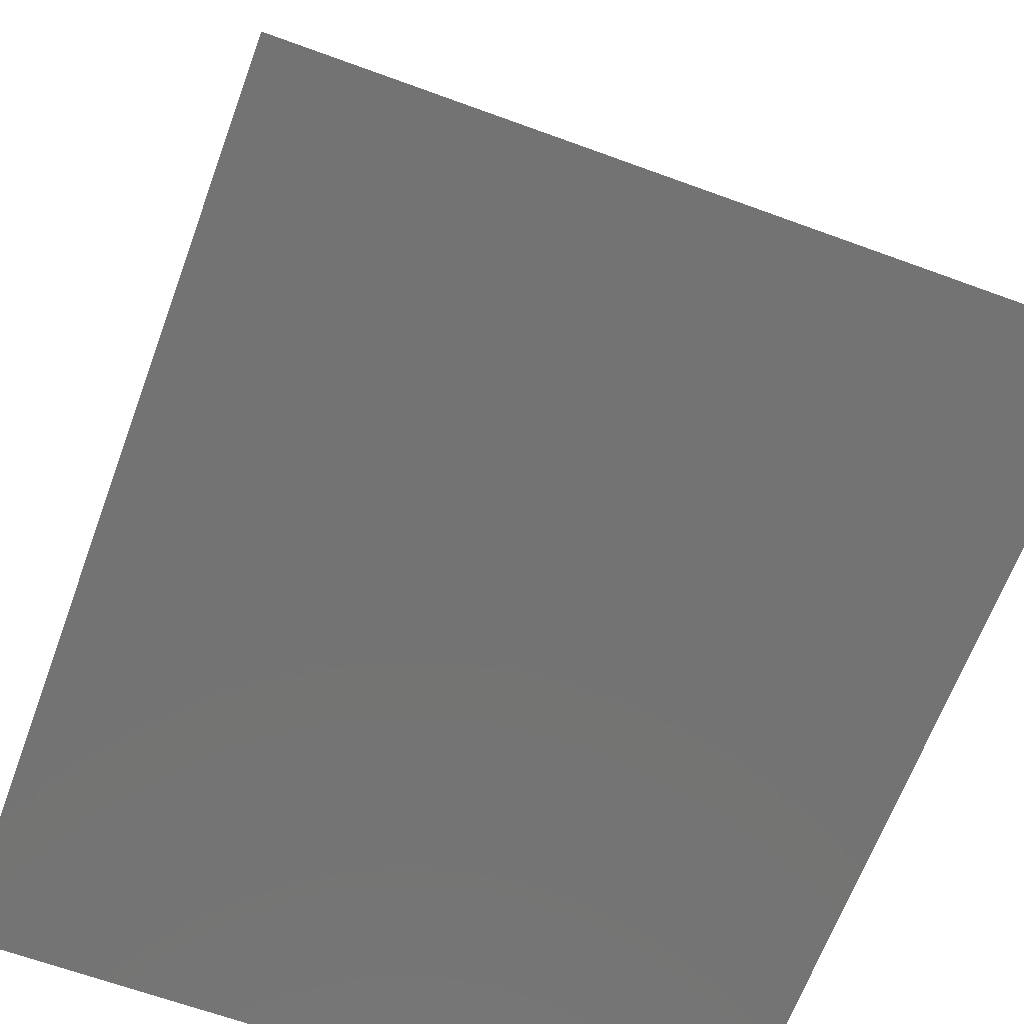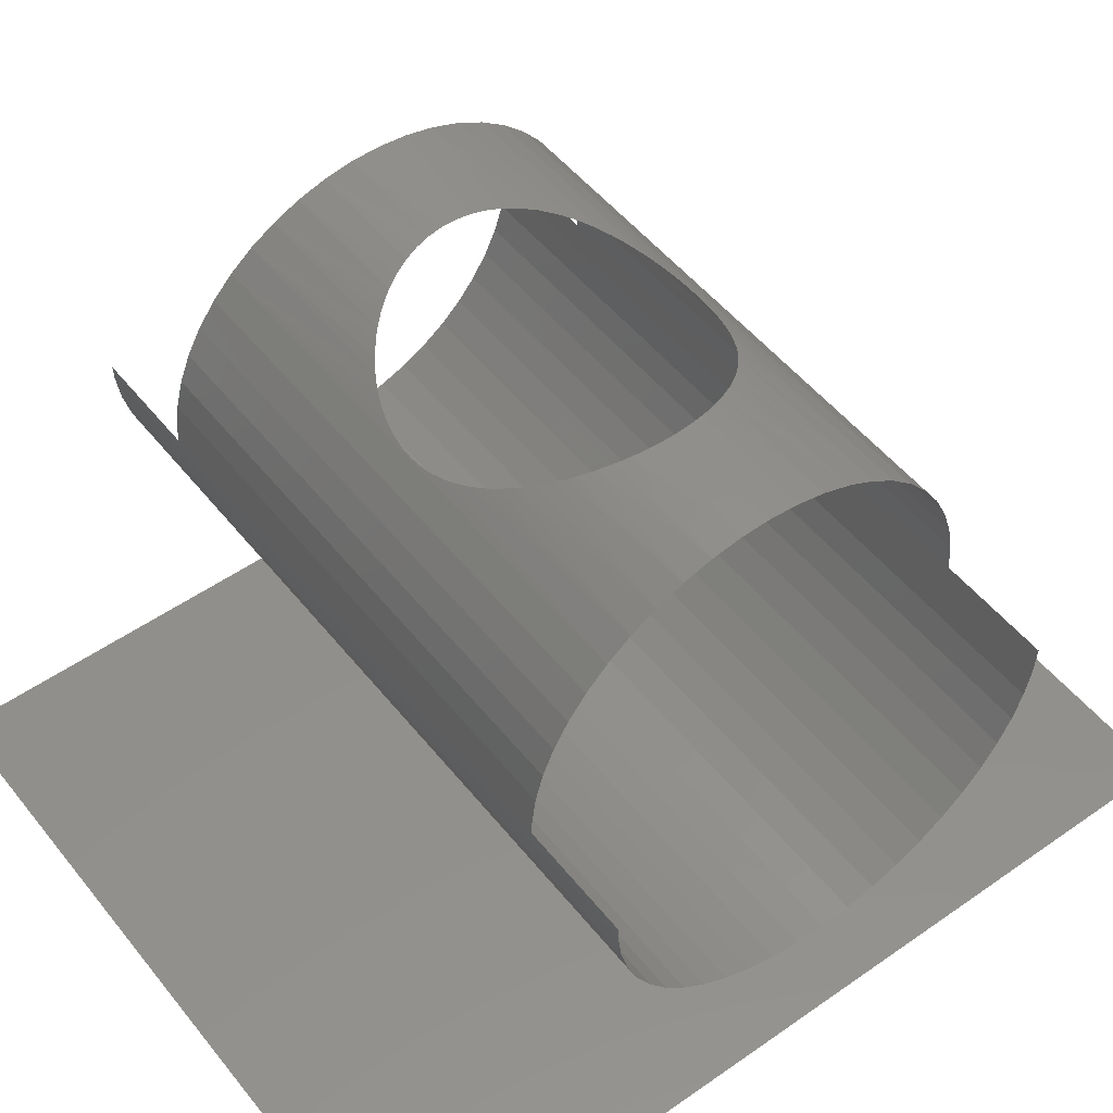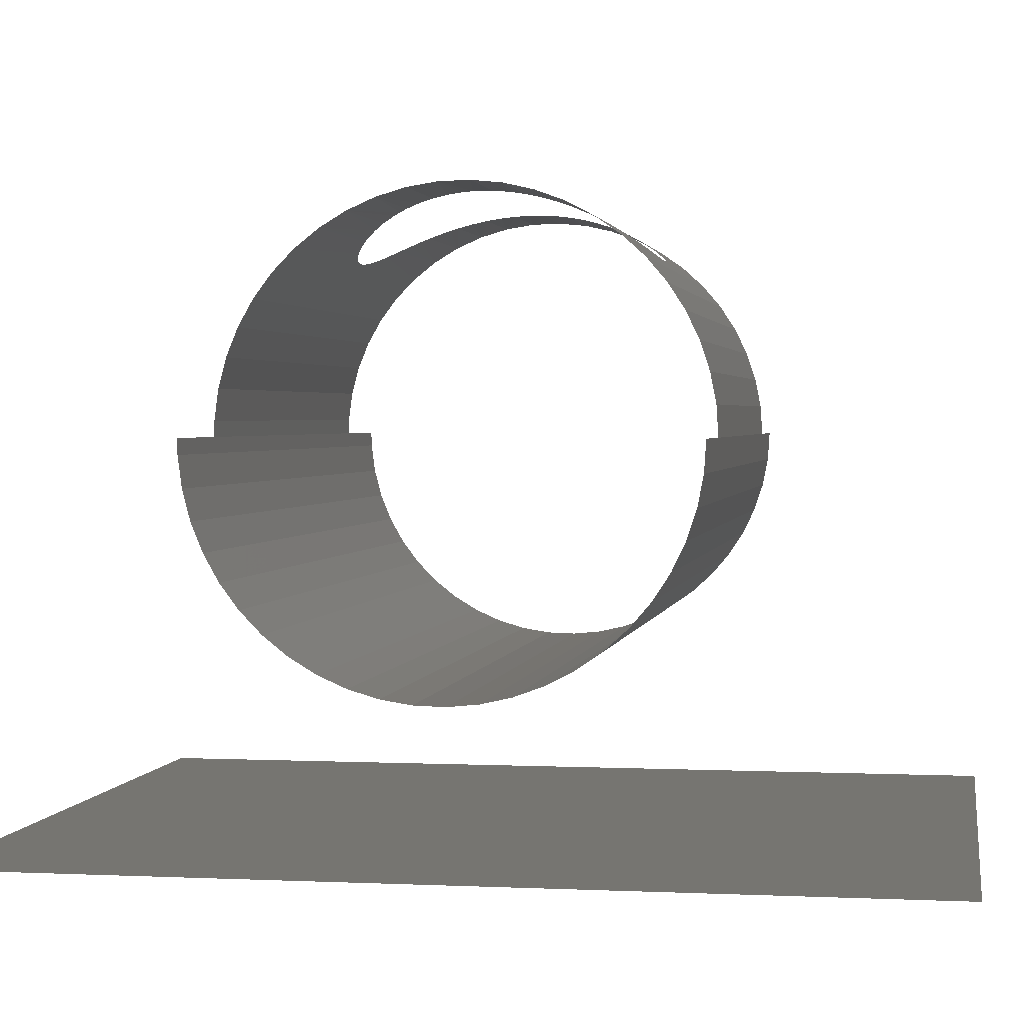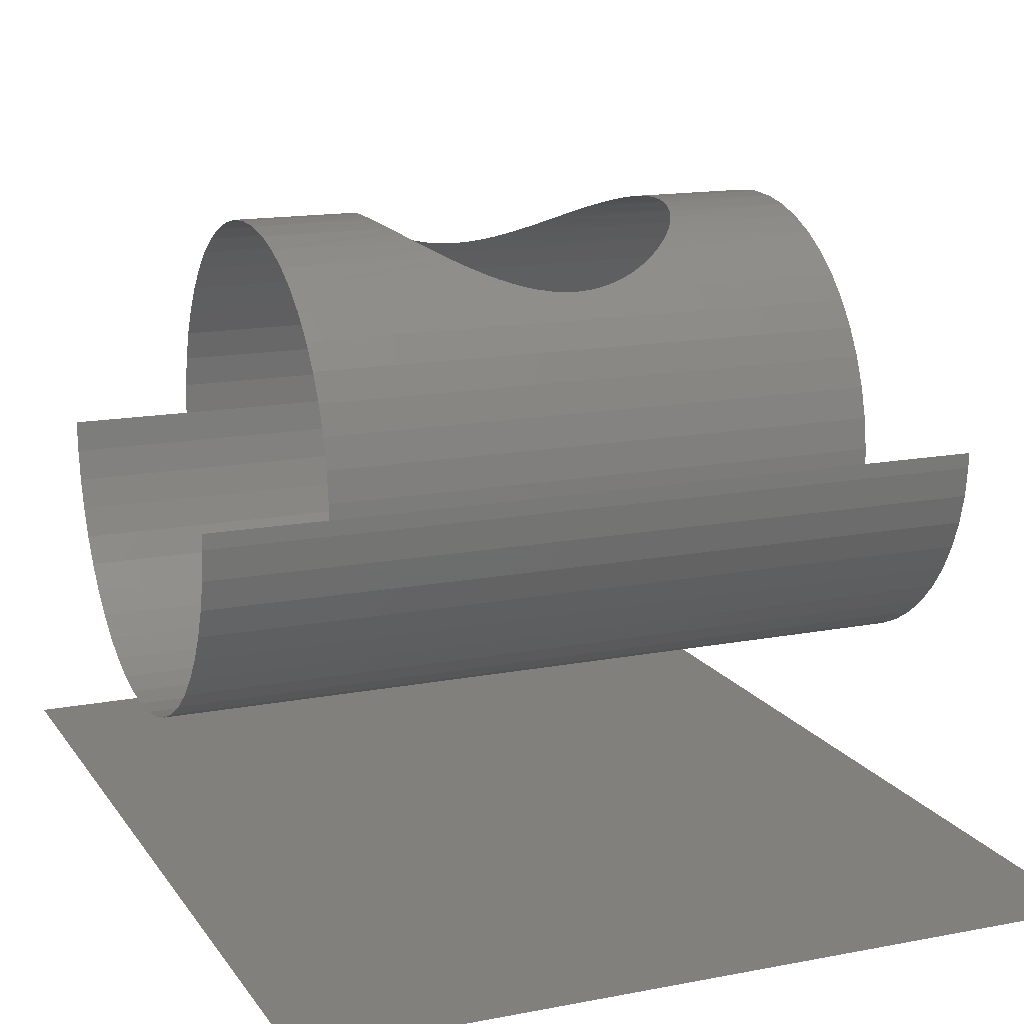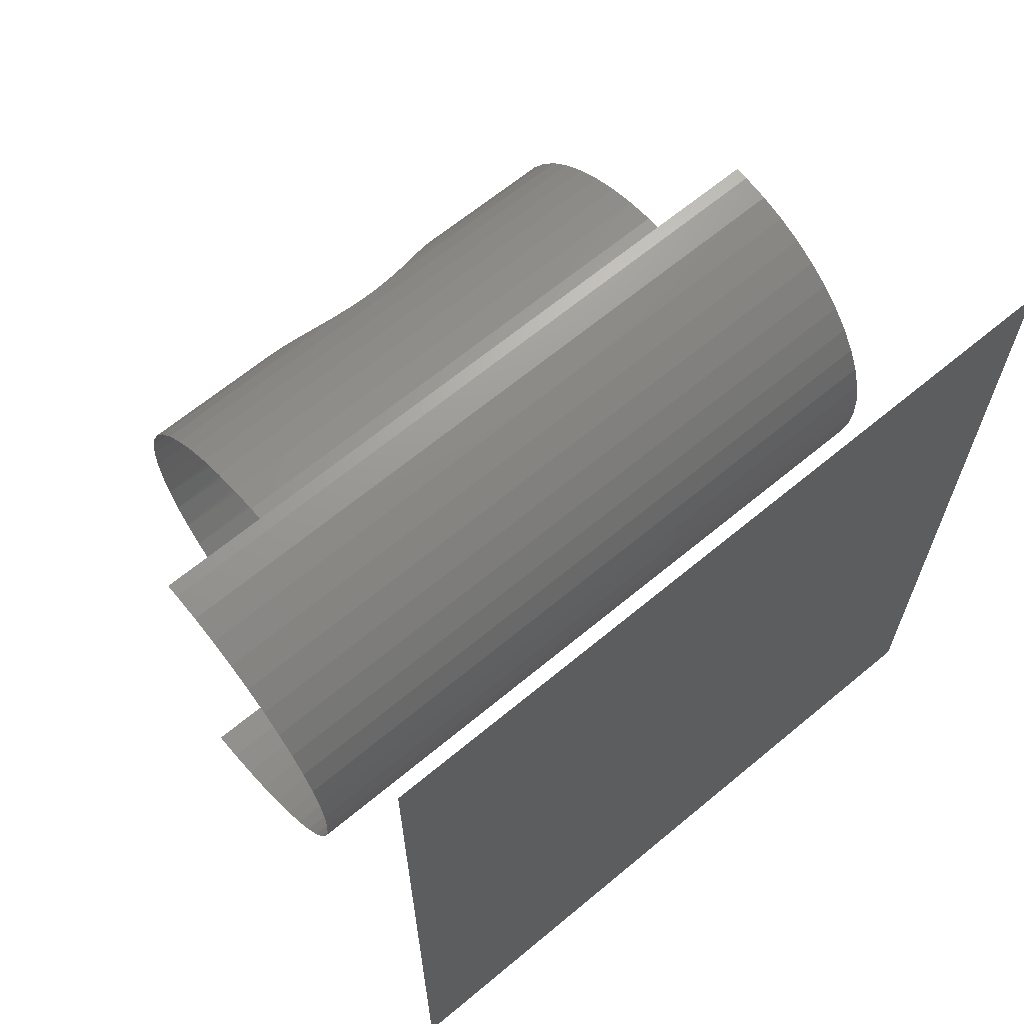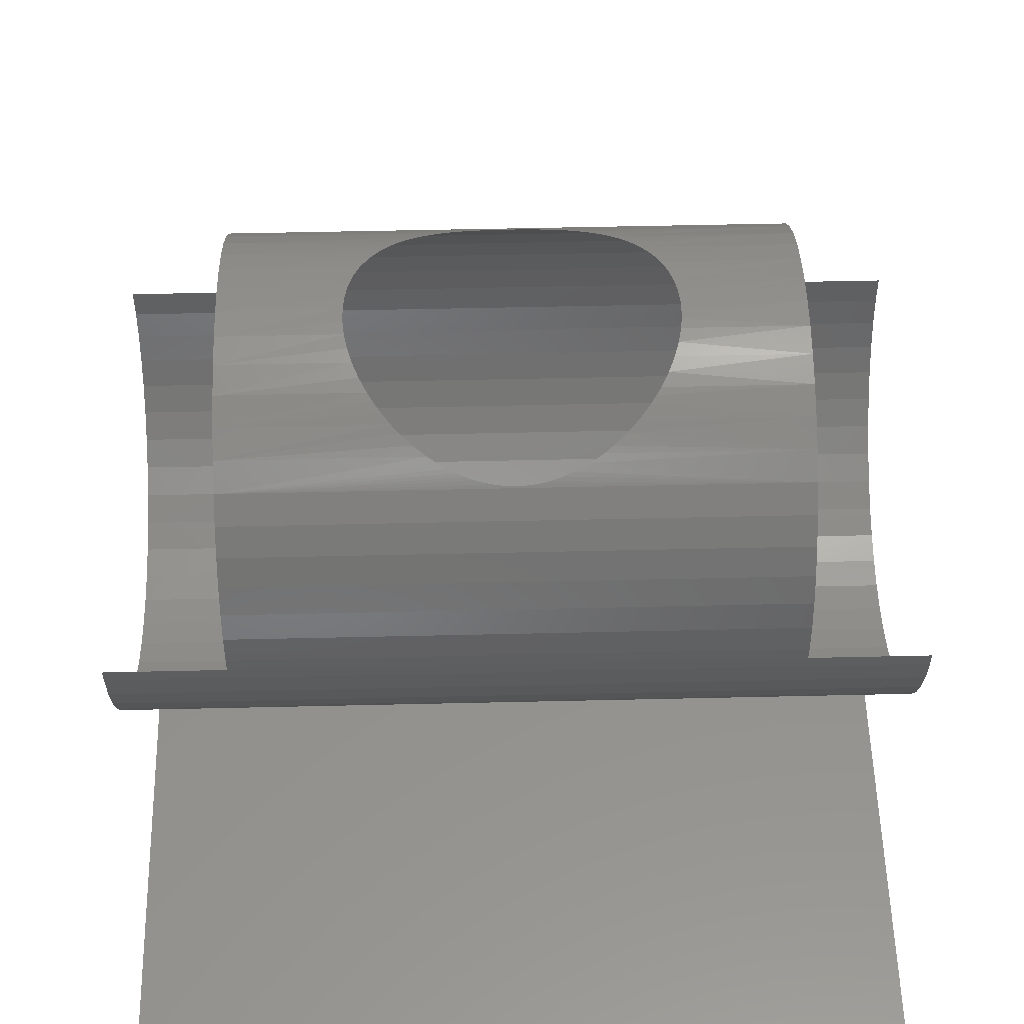
<metadata>
{"format":"stl","ext":"stl","renderer":"f3d","projection":"perspective","resolution":1024,"background":"white","views":[{"elev":-65.4,"azim":159.8,"up":"+Z"},{"elev":51.2,"azim":-127.3,"up":"+Z"},{"elev":2.1,"azim":-80.4,"up":"+Z"},{"elev":15.0,"azim":157.5,"up":"+Z"},{"elev":65.3,"azim":140.1,"up":"+Y"},{"elev":53.8,"azim":178.6,"up":"+Z"}]}
</metadata>
<code>
# stl→obj: 185 verts, 185 faces
v 0 20 10
v 0 80 10
v 50 20 10
v 50 80 10
v 7.5 65 35
v 0 65 35
v 0 64.97 34.04
v 23.07 40.19 46.35
v 23.76 40.08 46.25
v 7.5 39.22 45.44
v 24.37 40.02 46.2
v 24.91 40 46.18
v 25.84 40.04 46.21
v 42.5 39.22 45.44
v 26.54 40.12 46.29
v 27.05 40.21 46.37
v 27.81 40.4 46.53
v 42.5 40.65 46.73
v 28.54 40.65 46.73
v 29.28 40.96 46.97
v 31.29 42.22 47.83
v 42.5 42.22 47.83
v 30.58 41.7 47.49
v 29.82 41.24 47.17
v 31.74 42.61 48.05
v 32.37 43.24 48.39
v 42.5 43.93 48.72
v 32.95 43.93 48.72
v 33.54 44.79 49.07
v 42.5 45.73 49.38
v 34.04 45.73 49.38
v 34.42 46.65 49.62
v 42.5 47.61 49.81
v 34.71 47.61 49.81
v 34.9 48.56 49.93
v 42.5 49.52 49.99
v 34.99 49.52 49.99
v 42.5 51.44 49.93
v 34.99 50.48 49.99
v 34.9 51.44 49.93
v 42.5 53.34 49.62
v 34.71 52.41 49.81
v 34.43 53.34 49.62
v 42.5 55.18 49.08
v 34.03 54.29 49.37
v 33.55 55.18 49.08
v 42.5 56.94 48.3
v 33.25 55.65 48.9
v 32.75 56.32 48.61
v 32.2 56.94 48.3
v 42.5 58.58 47.3
v 31.73 57.4 48.05
v 30.96 58.03 47.67
v 30.13 58.58 47.3
v 42.5 60.08 46.1
v 29.56 58.9 47.07
v 29.01 59.16 46.88
v 28.47 59.38 46.71
v 27.95 59.56 46.56
v 27.44 59.7 46.44
v 26.47 59.89 46.28
v 25.6 59.98 46.2
v 23.08 59.81 46.34
v 22.22 59.61 46.52
v 7.5 60.08 46.1
v 24.83 60 46.18
v 24.16 59.96 46.21
v 23.58 59.9 46.27
v 19.87 58.58 47.3
v 7.5 58.58 47.3
v 20.71 59.03 46.98
v 21.6 59.4 46.69
v 50 64.97 34.04
v 50 65 35
v 42.5 65 35
v 17.8 56.94 48.3
v 7.5 56.94 48.3
v 18.52 57.62 47.92
v 19.31 58.22 47.55
v 17.08 56.1 48.7
v 16.75 55.65 48.9
v 7.5 55.18 49.08
v 16.45 55.18 49.08
v 15.97 54.29 49.37
v 7.5 53.34 49.62
v 15.57 53.34 49.62
v 15.29 52.4 49.81
v 7.5 51.44 49.93
v 15.1 51.44 49.93
v 15.03 50.73 49.98
v 7.5 49.52 49.99
v 15 50 50
v 15.01 49.52 49.99
v 7.5 47.61 49.81
v 15.11 48.55 49.93
v 15.29 47.61 49.81
v 7.5 45.73 49.38
v 15.58 46.64 49.62
v 15.96 45.73 49.38
v 7.5 43.93 48.72
v 16.46 44.8 49.07
v 17.05 43.93 48.72
v 7.5 42.22 47.83
v 17.43 43.46 48.5
v 17.83 43.03 48.28
v 19.84 41.43 47.31
v 20.63 41.01 47
v 7.5 40.65 46.73
v 21.46 40.65 46.73
v 22.31 40.37 46.5
v 18.26 42.61 48.05
v 18.71 42.22 47.83
v 19.35 41.75 47.53
v 50 35 35
v 50 35.12 33.08
v 42.5 35 35
v 7.5 35 35
v 42.5 35.12 36.92
v 7.5 35.12 36.92
v 42.5 35.49 38.8
v 7.5 35.49 38.8
v 42.5 36.1 40.63
v 7.5 36.1 40.63
v 42.5 36.93 42.36
v 7.5 36.93 42.36
v 42.5 37.98 43.97
v 7.5 37.98 43.97
v 0 35 35
v 0 35.12 33.08
v 0 35.49 31.2
v 50 35.49 31.2
v 0 36.1 29.37
v 50 36.1 29.37
v 0 36.93 27.64
v 50 36.93 27.64
v 0 37.98 26.03
v 50 37.98 26.03
v 0 39.22 24.56
v 50 39.22 24.56
v 0 40.65 23.27
v 50 40.65 23.27
v 0 42.22 22.17
v 50 42.22 22.17
v 0 43.93 21.28
v 50 43.93 21.28
v 0 45.73 20.62
v 50 45.73 20.62
v 0 47.61 20.19
v 50 47.61 20.19
v 0 49.52 20.01
v 50 49.52 20.01
v 0 51.44 20.07
v 50 51.44 20.07
v 0 53.34 20.38
v 50 53.34 20.38
v 0 55.18 20.92
v 50 55.18 20.92
v 0 56.94 21.7
v 50 56.94 21.7
v 0 58.58 22.7
v 50 58.58 22.7
v 0 60.08 23.9
v 50 60.08 23.9
v 0 61.42 25.28
v 50 61.42 25.28
v 0 62.57 26.82
v 50 62.57 26.82
v 0 63.51 28.49
v 50 63.51 28.49
v 0 64.24 30.27
v 50 64.24 30.27
v 0 64.72 32.13
v 50 64.72 32.13
v 7.5 64.97 35.96
v 42.5 64.97 35.96
v 7.5 64.72 37.87
v 42.5 64.72 37.87
v 7.5 64.24 39.73
v 42.5 64.24 39.73
v 7.5 63.51 41.51
v 42.5 63.51 41.51
v 7.5 62.57 43.18
v 42.5 62.57 43.18
v 7.5 61.42 44.72
v 42.5 61.42 44.72
f 1 2 3
f 3 2 4
f 5 6 7
f 8 9 10
f 10 9 11
f 12 13 14
f 14 13 15
f 15 16 14
f 14 16 17
f 14 17 18
f 18 17 19
f 18 19 20
f 21 22 23
f 23 22 18
f 23 18 24
f 24 18 20
f 21 25 22
f 22 25 26
f 22 26 27
f 26 28 27
f 27 28 29
f 27 29 30
f 29 31 30
f 30 31 32
f 30 32 33
f 32 34 33
f 33 34 35
f 33 35 36
f 36 35 37
f 36 37 38
f 37 39 38
f 38 39 40
f 38 40 41
f 40 42 41
f 41 42 43
f 41 43 44
f 43 45 44
f 44 45 46
f 44 46 47
f 47 46 48
f 48 49 47
f 47 49 50
f 47 50 51
f 51 50 52
f 52 53 51
f 51 53 54
f 51 54 55
f 55 54 56
f 56 57 55
f 55 57 58
f 55 58 59
f 59 60 55
f 55 60 61
f 55 61 62
f 63 64 65
f 66 67 65
f 65 67 68
f 65 68 63
f 69 70 71
f 71 70 65
f 71 65 72
f 72 65 64
f 73 74 75
f 76 77 78
f 78 77 70
f 78 70 79
f 79 70 69
f 76 80 77
f 77 80 81
f 77 81 82
f 81 83 82
f 82 83 84
f 82 84 85
f 84 86 85
f 85 86 87
f 85 87 88
f 87 89 88
f 88 89 90
f 88 90 91
f 90 92 91
f 91 92 93
f 91 93 94
f 93 95 94
f 94 95 96
f 94 96 97
f 96 98 97
f 97 98 99
f 97 99 100
f 99 101 100
f 100 101 102
f 100 102 103
f 103 102 104
f 103 104 105
f 106 107 108
f 108 107 109
f 108 109 10
f 10 109 110
f 10 110 8
f 105 111 103
f 103 111 112
f 103 112 108
f 108 112 113
f 108 113 106
f 114 115 116
f 116 115 117
f 116 117 118
f 118 117 119
f 118 119 120
f 120 119 121
f 120 121 122
f 122 121 123
f 122 123 124
f 124 123 125
f 124 125 126
f 126 125 127
f 126 127 14
f 14 127 10
f 14 10 12
f 12 10 11
f 128 117 129
f 129 117 115
f 129 115 130
f 130 115 131
f 130 131 132
f 132 131 133
f 132 133 134
f 134 133 135
f 134 135 136
f 136 135 137
f 136 137 138
f 138 137 139
f 138 139 140
f 140 139 141
f 140 141 142
f 142 141 143
f 142 143 144
f 144 143 145
f 144 145 146
f 146 145 147
f 146 147 148
f 148 147 149
f 148 149 150
f 150 149 151
f 150 151 152
f 152 151 153
f 152 153 154
f 154 153 155
f 154 155 156
f 156 155 157
f 156 157 158
f 158 157 159
f 158 159 160
f 160 159 161
f 160 161 162
f 162 161 163
f 162 163 164
f 164 163 165
f 164 165 166
f 166 165 167
f 166 167 168
f 168 167 169
f 168 169 170
f 170 169 171
f 170 171 172
f 172 171 173
f 172 173 7
f 7 173 73
f 7 73 5
f 5 73 75
f 5 75 174
f 174 75 175
f 174 175 176
f 176 175 177
f 176 177 178
f 178 177 179
f 178 179 180
f 180 179 181
f 180 181 182
f 182 181 183
f 182 183 184
f 184 183 185
f 184 185 65
f 65 185 55
f 65 55 66
f 66 55 62

</code>
